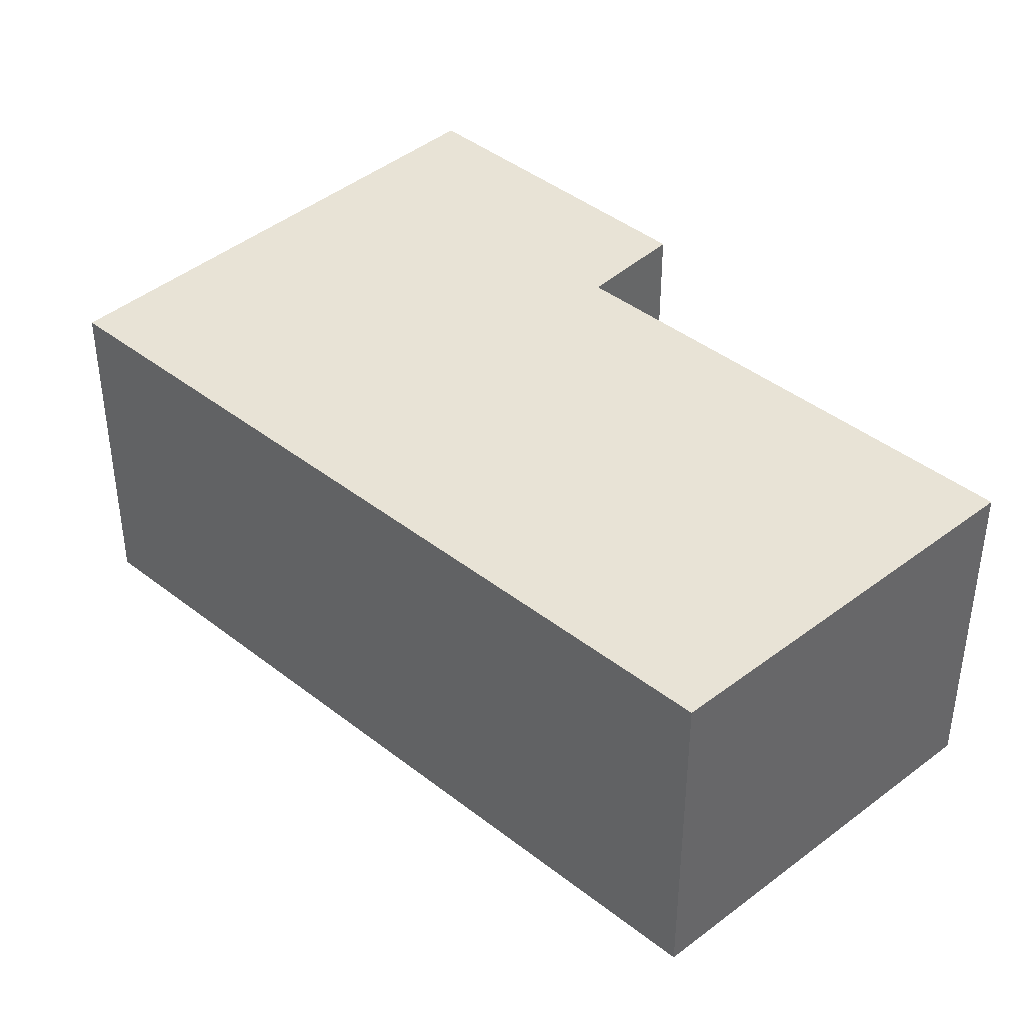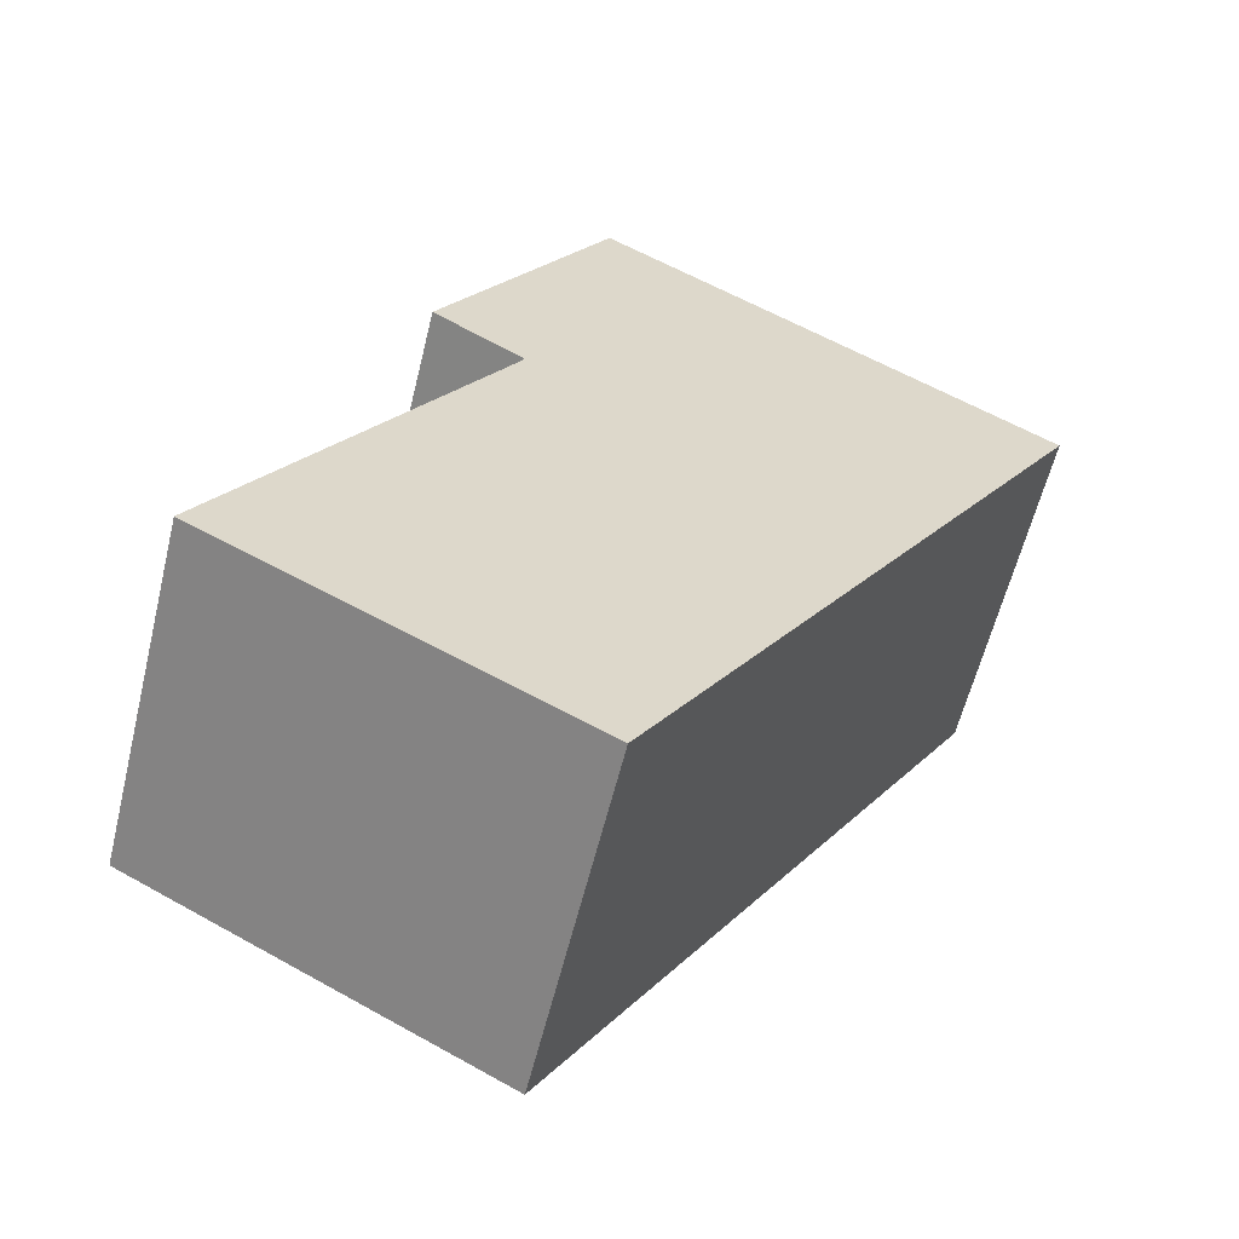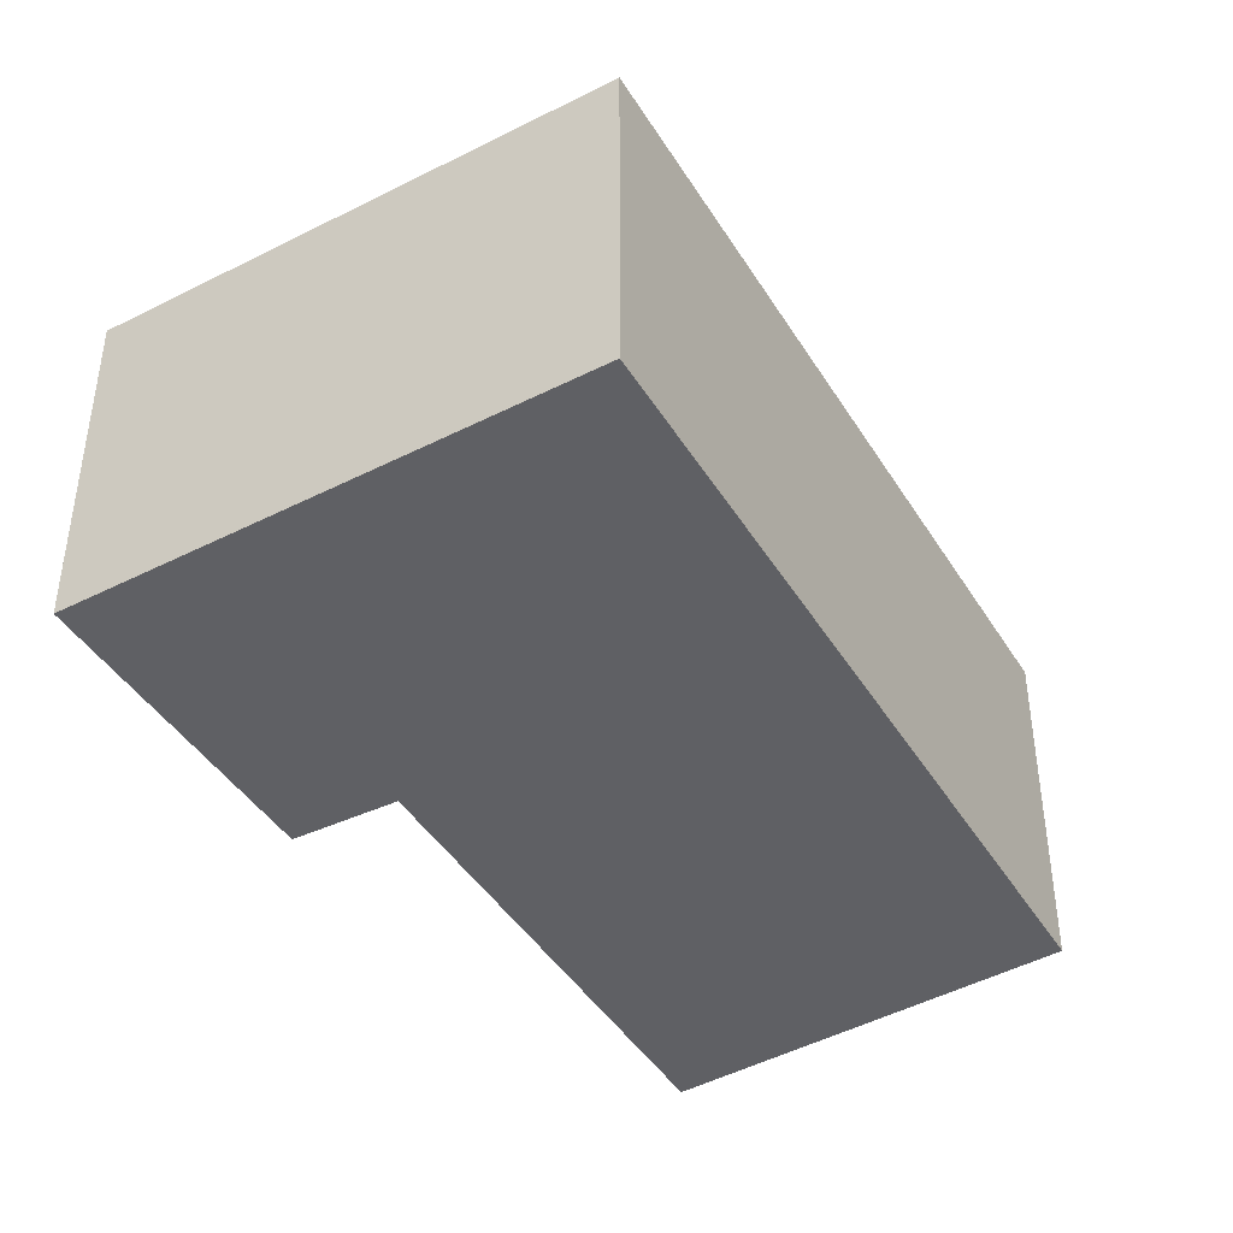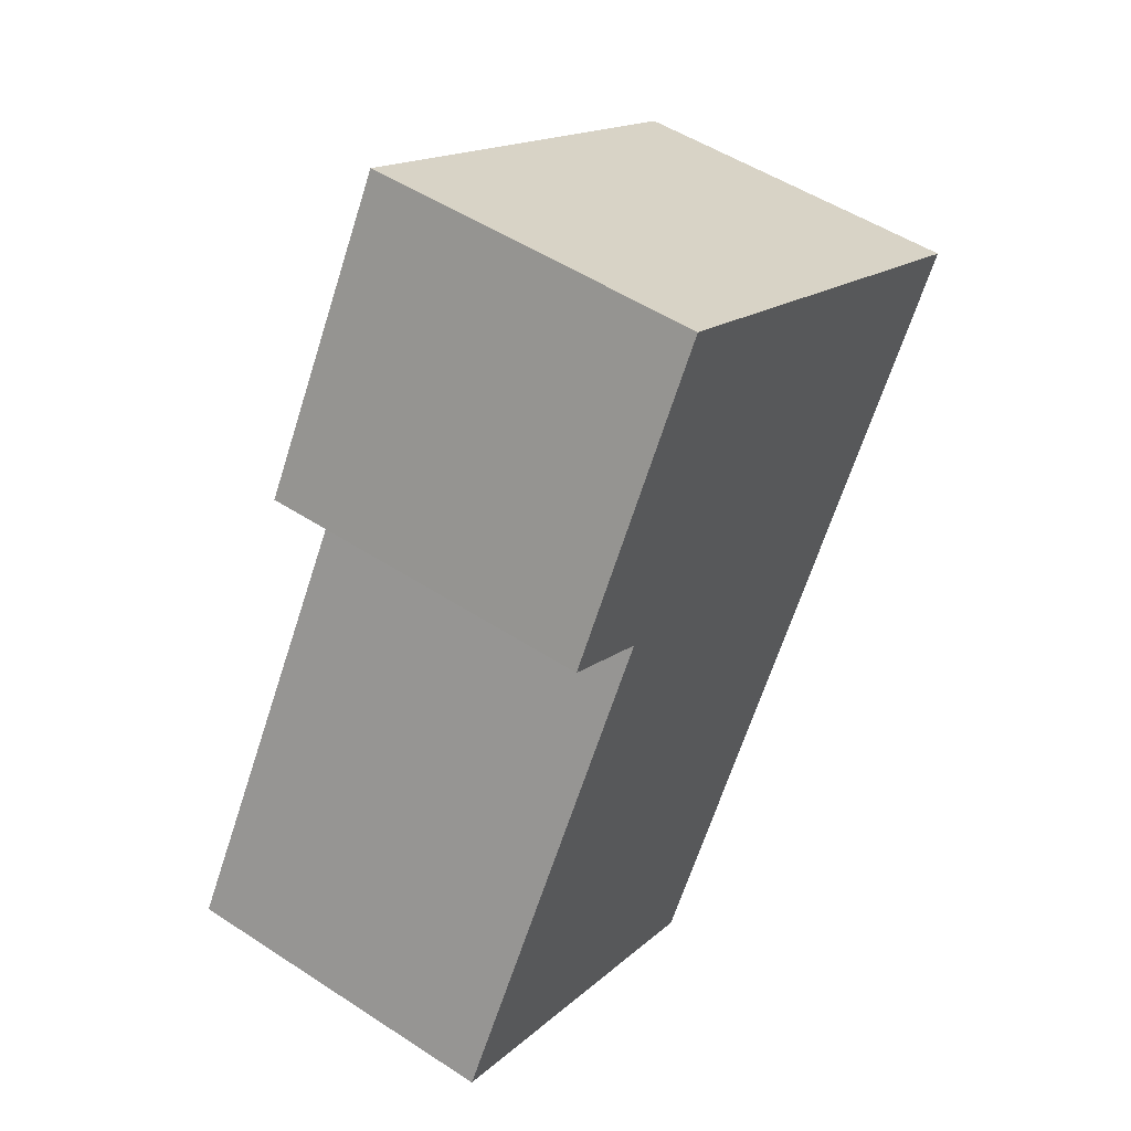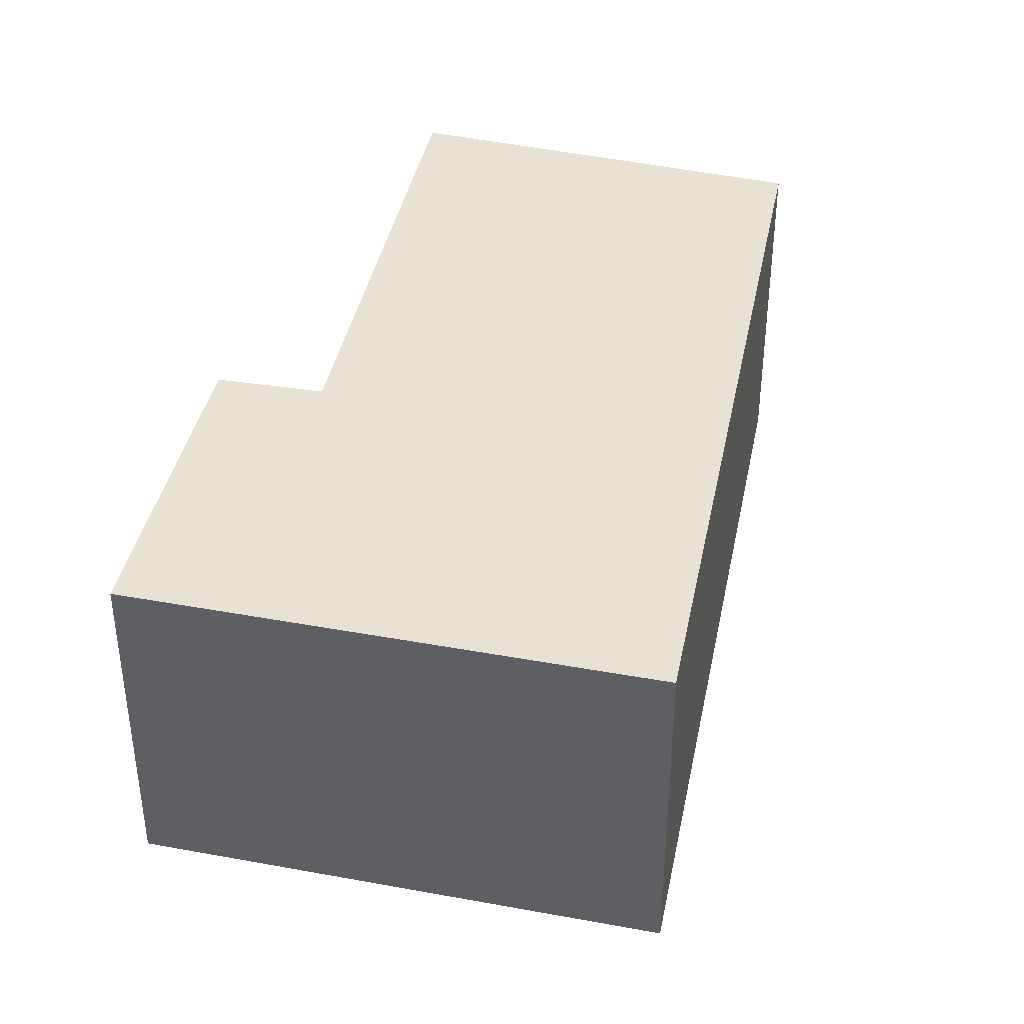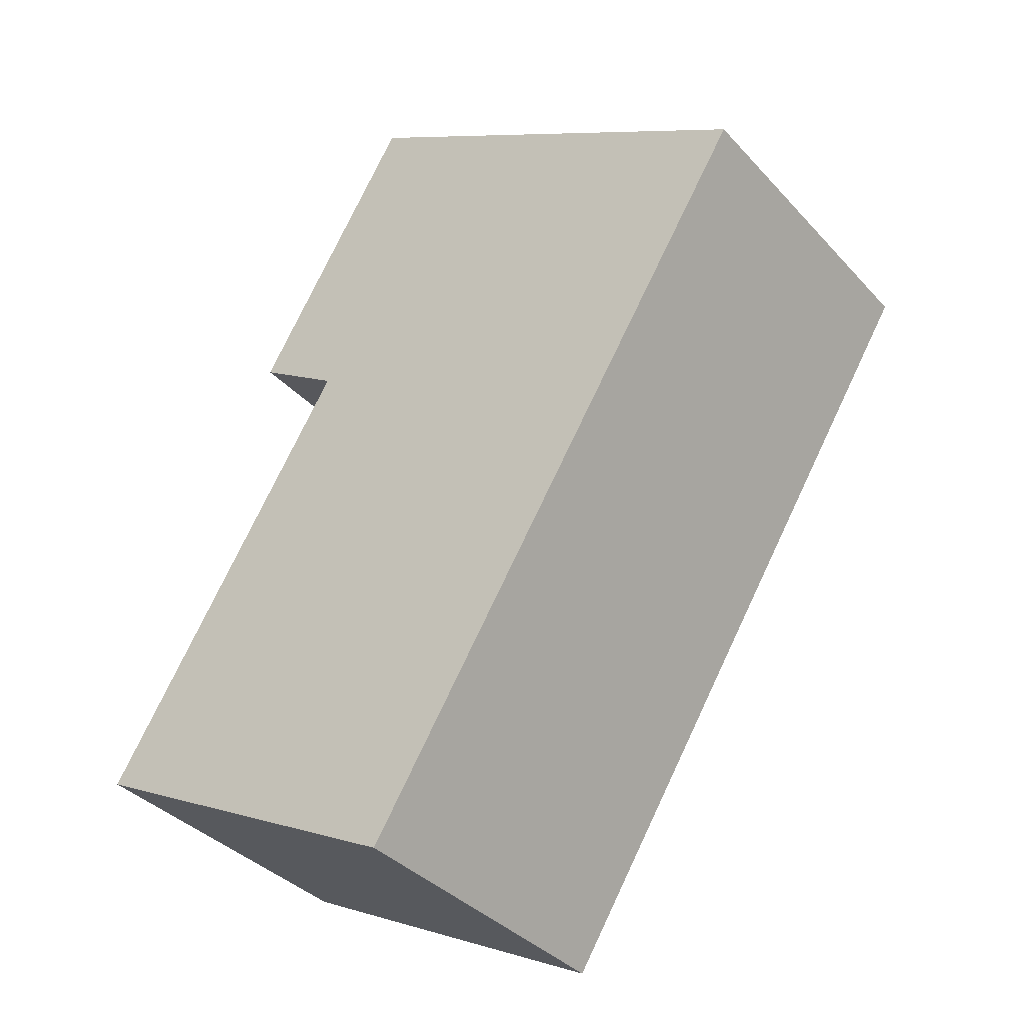
<metadata>
{"format":"obj","ext":"obj","renderer":"f3d","projection":"perspective","resolution":1024,"background":"white","views":[{"elev":41.6,"azim":165.3,"up":"+Y"},{"elev":-59.8,"azim":-13.8,"up":"+Z"},{"elev":-43.4,"azim":61.4,"up":"+Y"},{"elev":51.1,"azim":-54.5,"up":"+Z"},{"elev":40.6,"azim":43.2,"up":"+Y"},{"elev":-36.6,"azim":36.5,"up":"+Z"}]}
</metadata>
<code>
v  1.405 2.789 -0.741
v  6.514 2.789 4.111
v  2.967 2.789 -1.564
v  0 2.789 1.708e-16
v  0.039 2.789 0.063
v  2.18 2.789 3.503
v  1.436 2.789 3.98
v  2.828 2.789 6.279
v  0 0 0
v  2.18 -2.145e-16 3.503
v  0.039 -3.858e-18 0.063
v  1.436 -2.437e-16 3.98
v  2.828 -3.845e-16 6.279
v  1.405 4.537e-17 -0.741
v  2.967 9.577e-17 -1.564
v  6.514 -2.517e-16 4.111
g defaultobject
f 1 2 3
f 2 1 4
f 2 4 5
f 2 5 6
f 2 6 7
f 2 7 8
f 9 5 4
f 5 9 6
f 6 9 10
f 10 9 11
f 12 8 7
f 8 12 13
f 10 7 6
f 7 10 12
f 1 9 4
f 9 1 3
f 9 3 14
f 14 3 15
f 13 2 8
f 2 13 16
f 16 3 2
f 3 16 15
f 12 16 13
f 16 12 10
f 16 10 15
f 15 10 11
f 15 11 9
f 15 9 14

</code>
